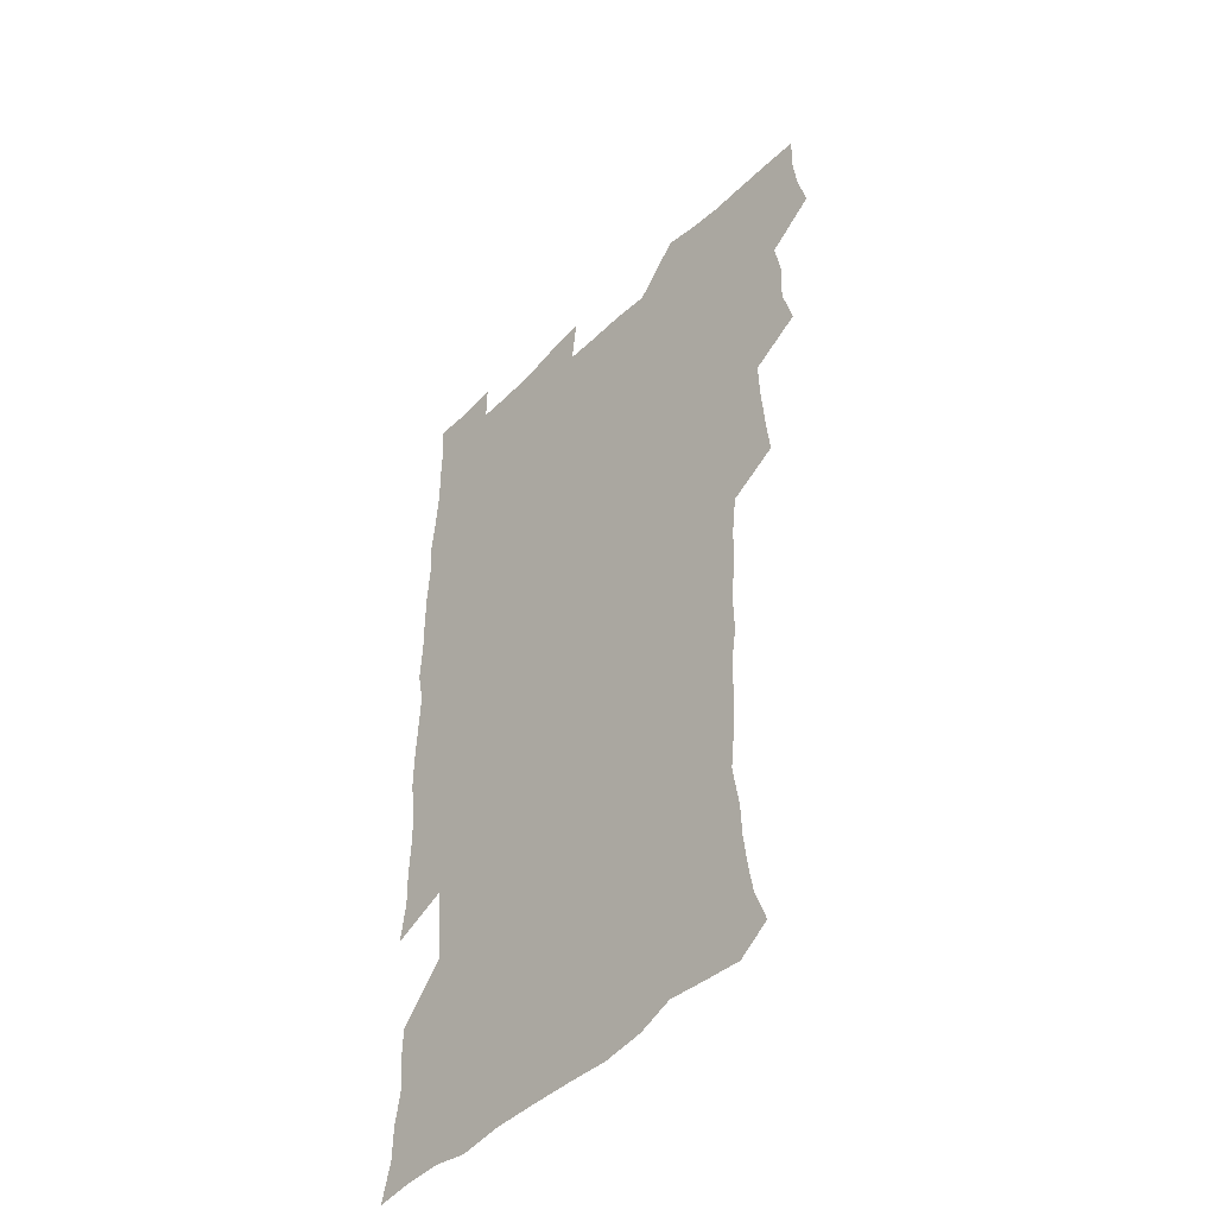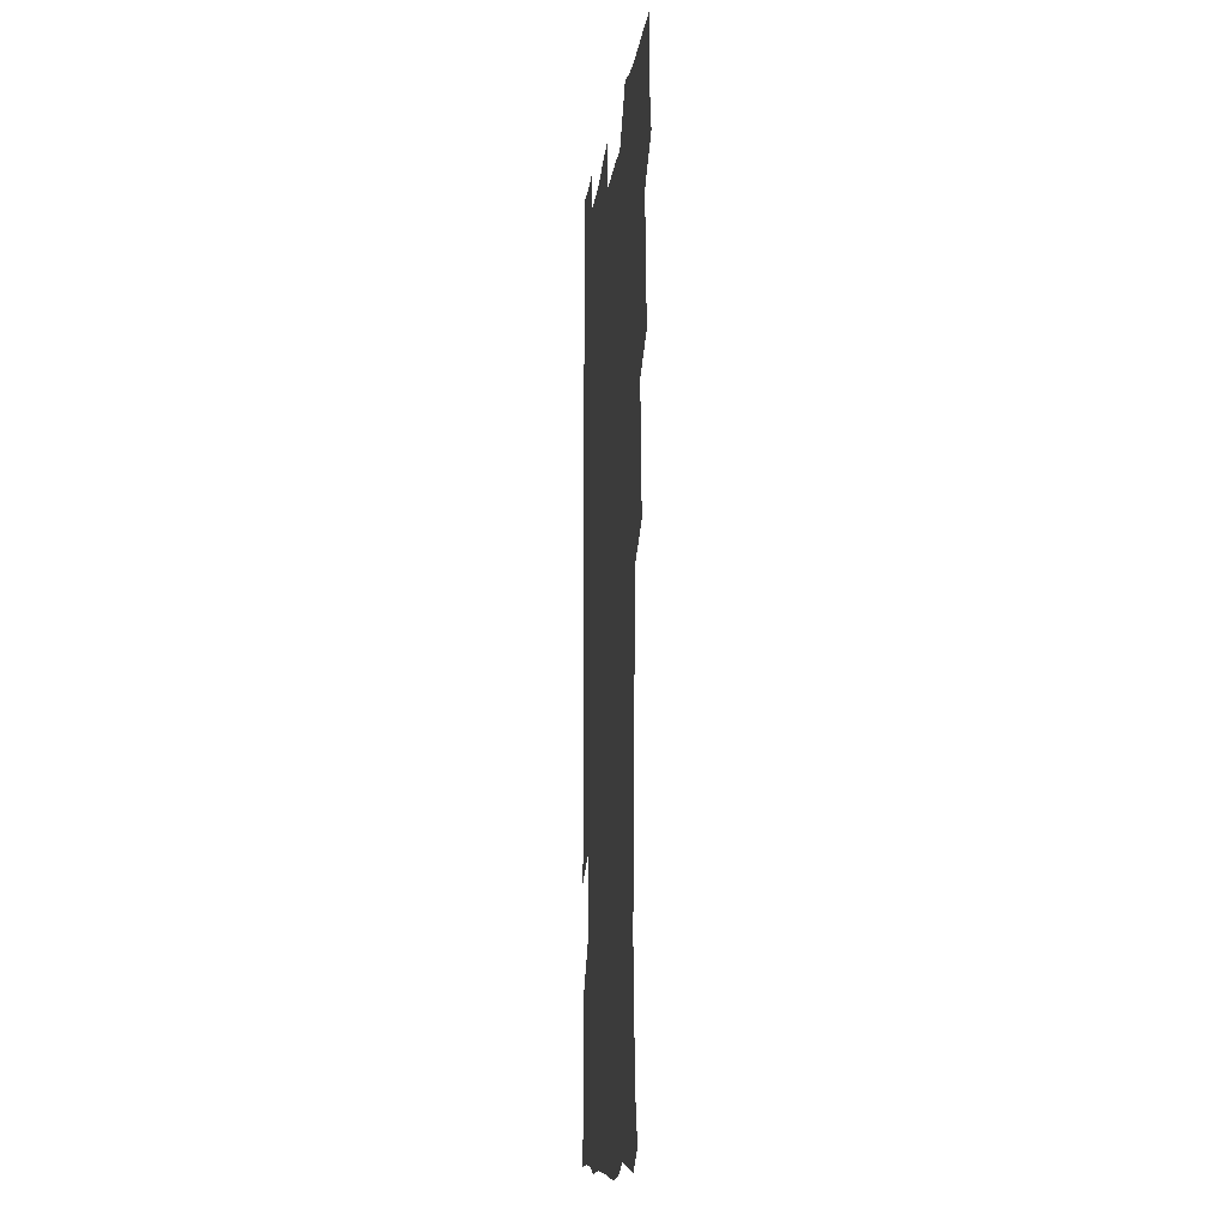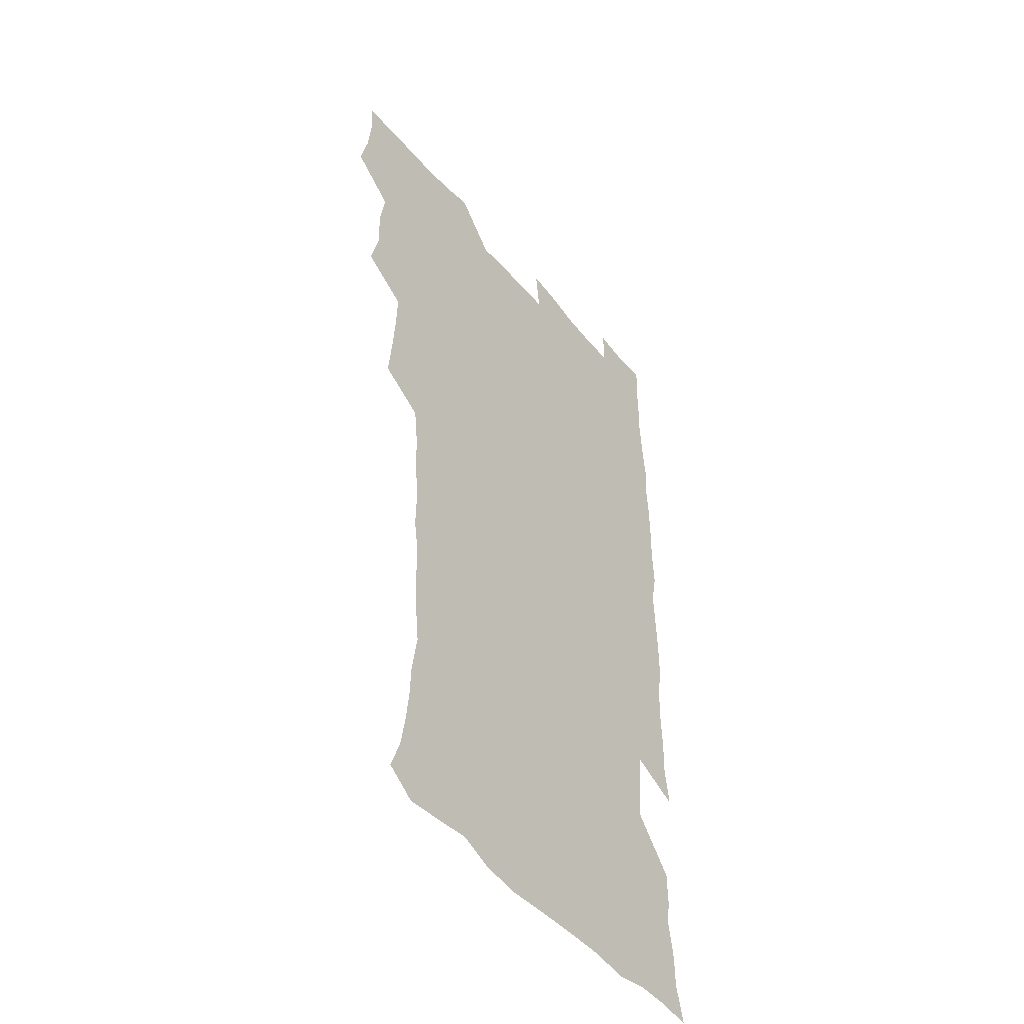
<metadata>
{"format":"obj","ext":"obj","renderer":"f3d","projection":"perspective","resolution":1024,"background":"white","views":[{"elev":-46.4,"azim":-132.2,"up":"+Y"},{"elev":-11.2,"azim":-96.3,"up":"+Y"},{"elev":-46.7,"azim":-52.7,"up":"+Y"}]}
</metadata>
<code>
v 475.6 524.4 0
v 479.4 539.9 0
v 481.1 554.7 0
v 480.8 569.8 0
v 488.2 459.2 0
v 492.8 477.1 0
v 491.8 492.4 0
v 494.7 509.1 0
v 495.4 524.5 0
v 497.5 539.5 0
v 497 554.5 0
v 495.7 570.5 0
v 504.5 395.6 0
v 506.2 412.5 0
v 507.5 429.4 0
v 508.2 446.4 0
v 509.5 463.1 0
v 510.6 479 0
v 511.2 494.5 0
v 510.5 509.3 0
v 513.8 524.9 0
v 513 539.5 0
v 512.2 554.4 0
v 510.7 570.7 0
v 520.4 185.6 0
v 525.2 198.9 0
v 527.3 211.2 0
v 528.9 224.7 0
v 529.5 238.4 0
v 532.2 256.3 0
v 530.6 270.8 0
v 529.6 286.4 0
v 529.6 303.6 0
v 527.4 318 0
v 527.7 335.1 0
v 526.2 350.5 0
v 525.7 367.8 0
v 523.9 383.8 0
v 525.1 401.4 0
v 526.4 418.3 0
v 526.3 433.8 0
v 527.4 450.1 0
v 526.9 465 0
v 528.5 480.7 0
v 529.1 495.6 0
v 527.9 510.2 0
v 528.5 524.8 0
v 528 539.6 0
v 526.9 554.7 0
v 525.5 570.7 0
v 532.7 176.8 0
v 540 192.2 0
v 541.2 204.2 0
v 543.5 218.3 0
v 547.6 236 0
v 547.4 250.4 0
v 547.8 265.8 0
v 546 279.2 0
v 545.5 294.5 0
v 545.7 311.3 0
v 545.4 327.1 0
v 544.8 342.7 0
v 543.1 357.2 0
v 544.1 374.5 0
v 542.1 388.9 0
v 542 404.8 0
v 542.8 420.9 0
v 542.3 435.8 0
v 542.6 451.1 0
v 543.8 466.7 0
v 543.3 481.1 0
v 544.3 496.1 0
v 545.3 510.5 0
v 544.4 524.6 0
v 542.8 539.9 0
v 541 556.3 0
v 539.5 572.5 0
v 546.9 178 0
v 552.7 192.5 0
v 557.2 208.8 0
v 561.1 226.3 0
v 561.9 241.2 0
v 563.3 257.6 0
v 562.8 271.8 0
v 561.9 285.9 0
v 560.4 299.6 0
v 560.3 315.3 0
v 560.2 331.2 0
v 558.9 345.5 0
v 559.6 362.3 0
v 559.1 377.3 0
v 557.7 391.4 0
v 557.7 406.9 0
v 558.1 422.4 0
v 558.7 437.9 0
v 559 452.9 0
v 558.9 467.4 0
v 559.2 482.1 0
v 559.4 496.5 0
v 559.5 510.6 0
v 558.8 524.8 0
v 557.8 539.6 0
v 556.6 554.8 0
v 553 575.6 0
v 564.2 179.8 0
v 568.8 195.1 0
v 574.1 214.4 0
v 576 230.5 0
v 576.1 244.8 0
v 576.4 259.7 0
v 575.9 273.7 0
v 575.6 288.5 0
v 574.1 301.9 0
v 575.2 319.7 0
v 574.5 333.9 0
v 573.2 347.6 0
v 574.2 364.9 0
v 572.8 378.3 0
v 574.2 395.1 0
v 573.9 409.6 0
v 573.4 423.7 0
v 573.5 438.7 0
v 573.8 453.6 0
v 572.7 467.4 0
v 573.5 482.3 0
v 574 496.8 0
v 573.6 510.9 0
v 572.8 525.4 0
v 572.9 539.2 0
v 571.2 554.6 0
v 577.6 174.4 0
v 584.7 197.2 0
v 588.1 215.4 0
v 588.9 230.7 0
v 589.3 245.8 0
v 589.4 260.4 0
v 589.7 276.2 0
v 588.9 289.8 0
v 588.4 304.4 0
v 588.6 320.3 0
v 588.3 335.2 0
v 588.3 350.8 0
v 588.2 366 0
v 588.1 380.9 0
v 588 395.5 0
v 587.4 409.1 0
v 588.1 425 0
v 587.4 438.8 0
v 588 454 0
v 587.7 468.2 0
v 587.8 482.4 0
v 588.2 496.7 0
v 588.1 510.9 0
v 587.6 525.3 0
v 587 539.9 0
v 585.7 556 0
v 594 172.3 0
v 598.8 194.3 0
v 602.4 218.1 0
v 603 233.3 0
v 603.2 247.9 0
v 602.9 261.8 0
v 602.9 276.3 0
v 602.9 292 0
v 602.9 307.6 0
v 602.4 321.4 0
v 602.6 337.4 0
v 602.5 352.4 0
v 602.3 367.1 0
v 602.1 381.5 0
v 602.1 396.1 0
v 602.1 410.8 0
v 602.2 425.6 0
v 602.6 440.6 0
v 602.3 454.4 0
v 602.5 468.8 0
v 602.5 482.8 0
v 602.2 496.9 0
v 602.5 511.1 0
v 602.2 525.5 0
v 601.6 540.6 0
v 601 556 0
v 612 173.4 0
v 614.4 195.3 0
v 615.9 217.1 0
v 616.2 232.7 0
v 616.3 248 0
v 616.2 260.6 0
v 616.5 278.2 0
v 616.4 291.8 0
v 616.3 307 0
v 616.2 322.3 0
v 616.3 338.7 0
v 616.2 352.7 0
v 616.1 366.9 0
v 615.9 380.9 0
v 616 395.9 0
v 616.1 409.9 0
v 616.2 425.4 0
v 616.3 440.1 0
v 616.4 454.3 0
v 616.4 468.8 0
v 616.4 482.9 0
v 616.8 497.1 0
v 616.7 511.3 0
v 616.8 525.4 0
v 616.6 539.9 0
v 616 556.5 0
v 613.8 576.4 0
v 629.8 174.1 0
v 629.8 197 0
v 629.7 216.3 0
v 629.6 232.6 0
v 629.6 247.2 0
v 629.8 263.2 0
v 629.8 278.2 0
v 629.8 292.2 0
v 629.9 306.5 0
v 629.9 320.7 0
v 629.8 337.7 0
v 629.8 352.7 0
v 629.8 367 0
v 629.8 382.2 0
v 629.9 396 0
v 630 410.6 0
v 630.2 425 0
v 630.2 440.1 0
v 630.4 454 0
v 630.3 469 0
v 630.5 482.7 0
v 630.7 497 0
v 631 511.2 0
v 631.2 525.5 0
v 631.1 540.4 0
v 630.8 555.5 0
v 628.4 575 0
v 647.2 174.3 0
v 644.7 197.2 0
v 643.6 215.6 0
v 643.3 230.9 0
v 642.9 247 0
v 643.3 261.3 0
v 643.1 277.3 0
v 643.1 292.4 0
v 643.5 305.9 0
v 643.3 323.3 0
v 643.4 337.6 0
v 643.4 352.1 0
v 643.6 366.4 0
v 643.7 381.2 0
v 643.8 395.7 0
v 643.7 410.6 0
v 644.4 424.1 0
v 644.1 439.6 0
v 644.5 453.8 0
v 644.2 468.7 0
v 644.4 482.8 0
v 645.1 496.9 0
v 645.3 511.1 0
v 645.8 525.3 0
v 646.1 539.5 0
v 645.6 554.9 0
v 644.7 571.4 0
v 664.2 172.5 0
v 659.8 195.7 0
v 657.6 214.4 0
v 657 229.6 0
v 657.5 243.1 0
v 656.4 260.4 0
v 656.6 275.2 0
v 656.9 290.3 0
v 657.1 305.8 0
v 657.4 320.7 0
v 657.4 335.6 0
v 657.7 350.2 0
v 657.5 365.5 0
v 657.5 380.3 0
v 657.8 394.8 0
v 657.9 409.5 0
v 658.2 423.9 0
v 660 437.4 0
v 658.9 453.3 0
v 659.6 467.3 0
v 659.2 482.2 0
v 659.2 496.8 0
v 659.1 510.9 0
v 660.6 525.2 0
v 660.3 539.7 0
v 660.3 554.5 0
v 659.9 570.3 0
v 679 175.5 0
v 675.9 192.2 0
v 672.3 211.6 0
v 671.5 226.7 0
v 670.5 242.5 0
v 670.3 256.9 0
v 670.3 271.8 0
v 670.8 287.4 0
v 672 302.2 0
v 671.4 318.3 0
v 673.1 331.6 0
v 672 348.1 0
v 672.3 362.8 0
v 672.5 377.7 0
v 673.5 391.9 0
v 672.9 407.5 0
v 672.7 422.8 0
v 673.7 437.1 0
v 673.2 452.5 0
v 673.8 466.8 0
v 673.5 481.8 0
v 673.7 496.2 0
v 676.3 510.7 0
v 675.7 525.3 0
v 675.1 540.1 0
v 675.1 554.7 0
v 675.1 570.4 0
v 674.9 587.3 0
v 693.8 175.4 0
v 689.1 193.2 0
v 687 208.8 0
v 686.6 222.7 0
v 684.9 238.7 0
v 683.6 253.5 0
v 684.4 266.1 0
v 685.6 281.8 0
v 687.1 298.5 0
v 686.6 314.4 0
v 686.8 329.6 0
v 687 344.7 0
v 687.5 359.5 0
v 687.8 374.5 0
v 689.2 388.8 0
v 688.8 404.5 0
v 688.8 419.8 0
v 689.7 434.7 0
v 689.1 450.2 0
v 688.9 465.3 0
v 690.5 479.7 0
v 689.8 495.1 0
v 691.4 509.7 0
v 690.3 525.4 0
v 690.1 540.1 0
v 689.7 554.6 0
v 690.2 569.7 0
v 690.7 585.1 0
v 708.3 173.8 0
v 704.3 190 0
v 704.1 203.1 0
v 701.5 218.4 0
v 702.9 230.7 0
v 702.6 244.3 0
v 709.4 288.4 0
v 707 305.5 0
v 707.3 320.7 0
v 706.5 336.8 0
v 706.9 352.2 0
v 709.1 366.6 0
v 709 382.2 0
v 708.2 398.3 0
v 707.4 414.7 0
v 710.2 429.2 0
v 709.2 445.4 0
v 709.4 461 0
v 709.3 476.6 0
v 708.1 492.6 0
v 708.8 507.7 0
v 707.1 524 0
v 705.8 540 0
v 706 555.1 0
v 705.7 570.1 0
v 706.4 586 0
f 8 9 1
f 1 9 2
f 9 10 2
f 2 10 3
f 10 11 3
f 3 11 4
f 11 12 4
f 16 17 5
f 5 17 6
f 17 18 6
f 6 18 7
f 18 19 7
f 7 19 8
f 19 20 8
f 8 20 9
f 20 21 9
f 9 21 10
f 21 22 10
f 10 22 11
f 22 23 11
f 11 23 12
f 23 24 12
f 38 39 13
f 13 39 14
f 39 40 14
f 14 40 15
f 40 41 15
f 15 41 16
f 41 42 16
f 16 42 17
f 42 43 17
f 17 43 18
f 43 44 18
f 18 44 19
f 44 45 19
f 19 45 20
f 45 46 20
f 20 46 21
f 46 47 21
f 21 47 22
f 47 48 22
f 22 48 23
f 48 49 23
f 23 49 24
f 49 50 24
f 51 52 25
f 25 52 26
f 52 53 26
f 26 53 27
f 53 54 27
f 27 54 28
f 54 55 28
f 28 55 29
f 55 56 29
f 29 56 30
f 56 57 30
f 30 57 31
f 57 58 31
f 31 58 32
f 58 59 32
f 32 59 33
f 59 60 33
f 33 60 34
f 60 61 34
f 34 61 35
f 61 62 35
f 35 62 36
f 62 63 36
f 36 63 37
f 63 64 37
f 37 64 38
f 64 65 38
f 38 65 39
f 65 66 39
f 39 66 40
f 66 67 40
f 40 67 41
f 67 68 41
f 41 68 42
f 68 69 42
f 42 69 43
f 69 70 43
f 43 70 44
f 70 71 44
f 44 71 45
f 71 72 45
f 45 72 46
f 72 73 46
f 46 73 47
f 73 74 47
f 47 74 48
f 74 75 48
f 48 75 49
f 75 76 49
f 49 76 50
f 76 77 50
f 51 78 52
f 78 79 52
f 52 79 53
f 79 80 53
f 53 80 54
f 80 81 54
f 54 81 55
f 81 82 55
f 55 82 56
f 82 83 56
f 56 83 57
f 83 84 57
f 57 84 58
f 84 85 58
f 58 85 59
f 85 86 59
f 59 86 60
f 86 87 60
f 60 87 61
f 87 88 61
f 61 88 62
f 88 89 62
f 62 89 63
f 89 90 63
f 63 90 64
f 90 91 64
f 64 91 65
f 91 92 65
f 65 92 66
f 92 93 66
f 66 93 67
f 93 94 67
f 67 94 68
f 94 95 68
f 68 95 69
f 95 96 69
f 69 96 70
f 96 97 70
f 70 97 71
f 97 98 71
f 71 98 72
f 98 99 72
f 72 99 73
f 99 100 73
f 73 100 74
f 100 101 74
f 74 101 75
f 101 102 75
f 75 102 76
f 102 103 76
f 76 103 77
f 103 104 77
f 78 105 79
f 105 106 79
f 79 106 80
f 106 107 80
f 80 107 81
f 107 108 81
f 81 108 82
f 108 109 82
f 82 109 83
f 109 110 83
f 83 110 84
f 110 111 84
f 84 111 85
f 111 112 85
f 85 112 86
f 112 113 86
f 86 113 87
f 113 114 87
f 87 114 88
f 114 115 88
f 88 115 89
f 115 116 89
f 89 116 90
f 116 117 90
f 90 117 91
f 117 118 91
f 91 118 92
f 118 119 92
f 92 119 93
f 119 120 93
f 93 120 94
f 120 121 94
f 94 121 95
f 121 122 95
f 95 122 96
f 122 123 96
f 96 123 97
f 123 124 97
f 97 124 98
f 124 125 98
f 98 125 99
f 125 126 99
f 99 126 100
f 126 127 100
f 100 127 101
f 127 128 101
f 101 128 102
f 128 129 102
f 102 129 103
f 129 130 103
f 103 130 104
f 105 131 106
f 131 132 106
f 106 132 107
f 132 133 107
f 107 133 108
f 133 134 108
f 108 134 109
f 134 135 109
f 109 135 110
f 135 136 110
f 110 136 111
f 136 137 111
f 111 137 112
f 137 138 112
f 112 138 113
f 138 139 113
f 113 139 114
f 139 140 114
f 114 140 115
f 140 141 115
f 115 141 116
f 141 142 116
f 116 142 117
f 142 143 117
f 117 143 118
f 143 144 118
f 118 144 119
f 144 145 119
f 119 145 120
f 145 146 120
f 120 146 121
f 146 147 121
f 121 147 122
f 147 148 122
f 122 148 123
f 148 149 123
f 123 149 124
f 149 150 124
f 124 150 125
f 150 151 125
f 125 151 126
f 151 152 126
f 126 152 127
f 152 153 127
f 127 153 128
f 153 154 128
f 128 154 129
f 154 155 129
f 129 155 130
f 155 156 130
f 131 157 132
f 157 158 132
f 132 158 133
f 158 159 133
f 133 159 134
f 159 160 134
f 134 160 135
f 160 161 135
f 135 161 136
f 161 162 136
f 136 162 137
f 162 163 137
f 137 163 138
f 163 164 138
f 138 164 139
f 164 165 139
f 139 165 140
f 165 166 140
f 140 166 141
f 166 167 141
f 141 167 142
f 167 168 142
f 142 168 143
f 168 169 143
f 143 169 144
f 169 170 144
f 144 170 145
f 170 171 145
f 145 171 146
f 171 172 146
f 146 172 147
f 172 173 147
f 147 173 148
f 173 174 148
f 148 174 149
f 174 175 149
f 149 175 150
f 175 176 150
f 150 176 151
f 176 177 151
f 151 177 152
f 177 178 152
f 152 178 153
f 178 179 153
f 153 179 154
f 179 180 154
f 154 180 155
f 180 181 155
f 155 181 156
f 181 182 156
f 157 183 158
f 183 184 158
f 158 184 159
f 184 185 159
f 159 185 160
f 185 186 160
f 160 186 161
f 186 187 161
f 161 187 162
f 187 188 162
f 162 188 163
f 188 189 163
f 163 189 164
f 189 190 164
f 164 190 165
f 190 191 165
f 165 191 166
f 191 192 166
f 166 192 167
f 192 193 167
f 167 193 168
f 193 194 168
f 168 194 169
f 194 195 169
f 169 195 170
f 195 196 170
f 170 196 171
f 196 197 171
f 171 197 172
f 197 198 172
f 172 198 173
f 198 199 173
f 173 199 174
f 199 200 174
f 174 200 175
f 200 201 175
f 175 201 176
f 201 202 176
f 176 202 177
f 202 203 177
f 177 203 178
f 203 204 178
f 178 204 179
f 204 205 179
f 179 205 180
f 205 206 180
f 180 206 181
f 206 207 181
f 181 207 182
f 207 208 182
f 183 210 184
f 210 211 184
f 184 211 185
f 211 212 185
f 185 212 186
f 212 213 186
f 186 213 187
f 213 214 187
f 187 214 188
f 214 215 188
f 188 215 189
f 215 216 189
f 189 216 190
f 216 217 190
f 190 217 191
f 217 218 191
f 191 218 192
f 218 219 192
f 192 219 193
f 219 220 193
f 193 220 194
f 220 221 194
f 194 221 195
f 221 222 195
f 195 222 196
f 222 223 196
f 196 223 197
f 223 224 197
f 197 224 198
f 224 225 198
f 198 225 199
f 225 226 199
f 199 226 200
f 226 227 200
f 200 227 201
f 227 228 201
f 201 228 202
f 228 229 202
f 202 229 203
f 229 230 203
f 203 230 204
f 230 231 204
f 204 231 205
f 231 232 205
f 205 232 206
f 232 233 206
f 206 233 207
f 233 234 207
f 207 234 208
f 234 235 208
f 208 235 209
f 235 236 209
f 210 237 211
f 237 238 211
f 211 238 212
f 238 239 212
f 212 239 213
f 239 240 213
f 213 240 214
f 240 241 214
f 214 241 215
f 241 242 215
f 215 242 216
f 242 243 216
f 216 243 217
f 243 244 217
f 217 244 218
f 244 245 218
f 218 245 219
f 245 246 219
f 219 246 220
f 246 247 220
f 220 247 221
f 247 248 221
f 221 248 222
f 248 249 222
f 222 249 223
f 249 250 223
f 223 250 224
f 250 251 224
f 224 251 225
f 251 252 225
f 225 252 226
f 252 253 226
f 226 253 227
f 253 254 227
f 227 254 228
f 254 255 228
f 228 255 229
f 255 256 229
f 229 256 230
f 256 257 230
f 230 257 231
f 257 258 231
f 231 258 232
f 258 259 232
f 232 259 233
f 259 260 233
f 233 260 234
f 260 261 234
f 234 261 235
f 261 262 235
f 235 262 236
f 262 263 236
f 237 264 238
f 264 265 238
f 238 265 239
f 265 266 239
f 239 266 240
f 266 267 240
f 240 267 241
f 267 268 241
f 241 268 242
f 268 269 242
f 242 269 243
f 269 270 243
f 243 270 244
f 270 271 244
f 244 271 245
f 271 272 245
f 245 272 246
f 272 273 246
f 246 273 247
f 273 274 247
f 247 274 248
f 274 275 248
f 248 275 249
f 275 276 249
f 249 276 250
f 276 277 250
f 250 277 251
f 277 278 251
f 251 278 252
f 278 279 252
f 252 279 253
f 279 280 253
f 253 280 254
f 280 281 254
f 254 281 255
f 281 282 255
f 255 282 256
f 282 283 256
f 256 283 257
f 283 284 257
f 257 284 258
f 284 285 258
f 258 285 259
f 285 286 259
f 259 286 260
f 286 287 260
f 260 287 261
f 287 288 261
f 261 288 262
f 288 289 262
f 262 289 263
f 289 290 263
f 264 291 265
f 291 292 265
f 265 292 266
f 292 293 266
f 266 293 267
f 293 294 267
f 267 294 268
f 294 295 268
f 268 295 269
f 295 296 269
f 269 296 270
f 296 297 270
f 270 297 271
f 297 298 271
f 271 298 272
f 298 299 272
f 272 299 273
f 299 300 273
f 273 300 274
f 300 301 274
f 274 301 275
f 301 302 275
f 275 302 276
f 302 303 276
f 276 303 277
f 303 304 277
f 277 304 278
f 304 305 278
f 278 305 279
f 305 306 279
f 279 306 280
f 306 307 280
f 280 307 281
f 307 308 281
f 281 308 282
f 308 309 282
f 282 309 283
f 309 310 283
f 283 310 284
f 310 311 284
f 284 311 285
f 311 312 285
f 285 312 286
f 312 313 286
f 286 313 287
f 313 314 287
f 287 314 288
f 314 315 288
f 288 315 289
f 315 316 289
f 289 316 290
f 316 317 290
f 291 319 292
f 319 320 292
f 292 320 293
f 320 321 293
f 293 321 294
f 321 322 294
f 294 322 295
f 322 323 295
f 295 323 296
f 323 324 296
f 296 324 297
f 324 325 297
f 297 325 298
f 325 326 298
f 298 326 299
f 326 327 299
f 299 327 300
f 327 328 300
f 300 328 301
f 328 329 301
f 301 329 302
f 329 330 302
f 302 330 303
f 330 331 303
f 303 331 304
f 331 332 304
f 304 332 305
f 332 333 305
f 305 333 306
f 333 334 306
f 306 334 307
f 334 335 307
f 307 335 308
f 335 336 308
f 308 336 309
f 336 337 309
f 309 337 310
f 337 338 310
f 310 338 311
f 338 339 311
f 311 339 312
f 339 340 312
f 312 340 313
f 340 341 313
f 313 341 314
f 341 342 314
f 314 342 315
f 342 343 315
f 315 343 316
f 343 344 316
f 316 344 317
f 344 345 317
f 317 345 318
f 345 346 318
f 319 347 320
f 347 348 320
f 320 348 321
f 348 349 321
f 321 349 322
f 349 350 322
f 322 350 323
f 350 351 323
f 323 351 324
f 351 352 324
f 324 352 325
f 327 353 328
f 353 354 328
f 328 354 329
f 354 355 329
f 329 355 330
f 355 356 330
f 330 356 331
f 356 357 331
f 331 357 332
f 357 358 332
f 332 358 333
f 358 359 333
f 333 359 334
f 359 360 334
f 334 360 335
f 360 361 335
f 335 361 336
f 361 362 336
f 336 362 337
f 362 363 337
f 337 363 338
f 363 364 338
f 338 364 339
f 364 365 339
f 339 365 340
f 365 366 340
f 340 366 341
f 366 367 341
f 341 367 342
f 367 368 342
f 342 368 343
f 368 369 343
f 343 369 344
f 369 370 344
f 344 370 345
f 370 371 345
f 345 371 346
f 371 372 346

</code>
